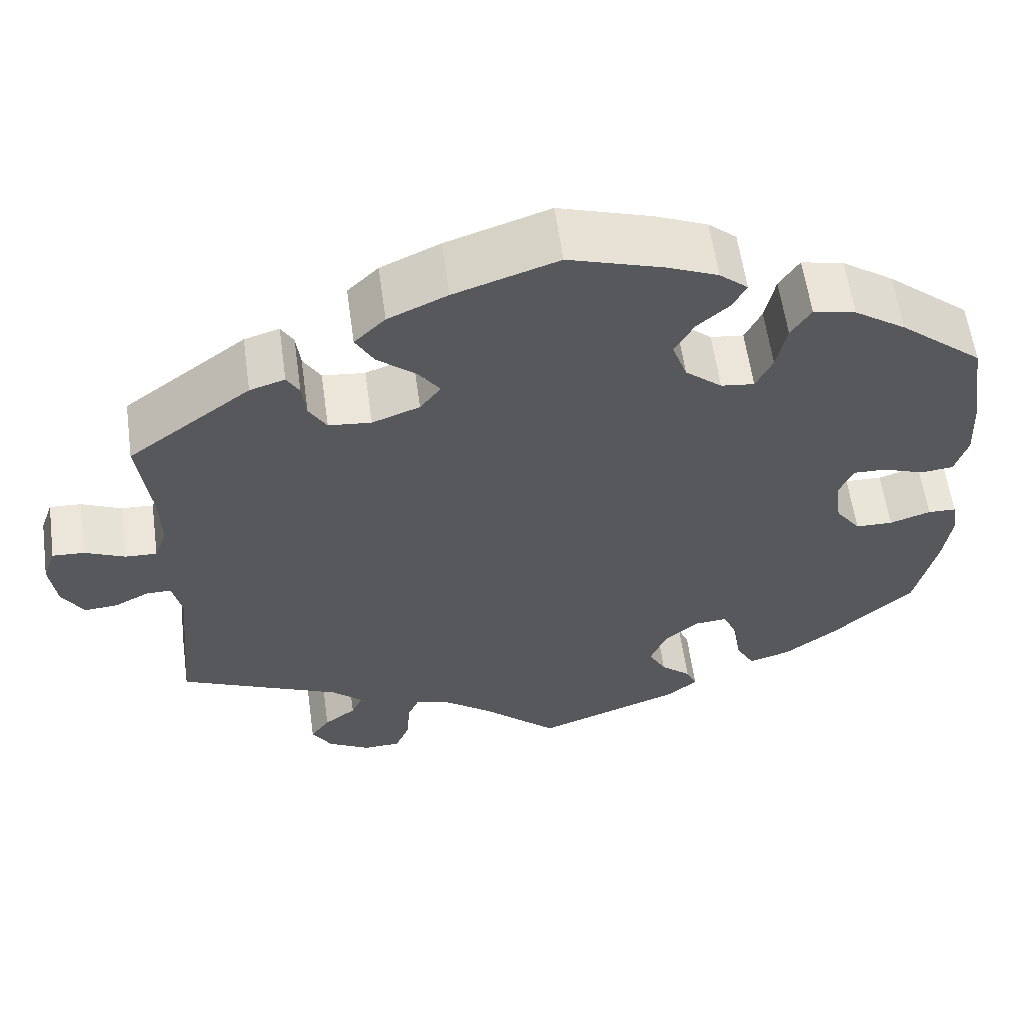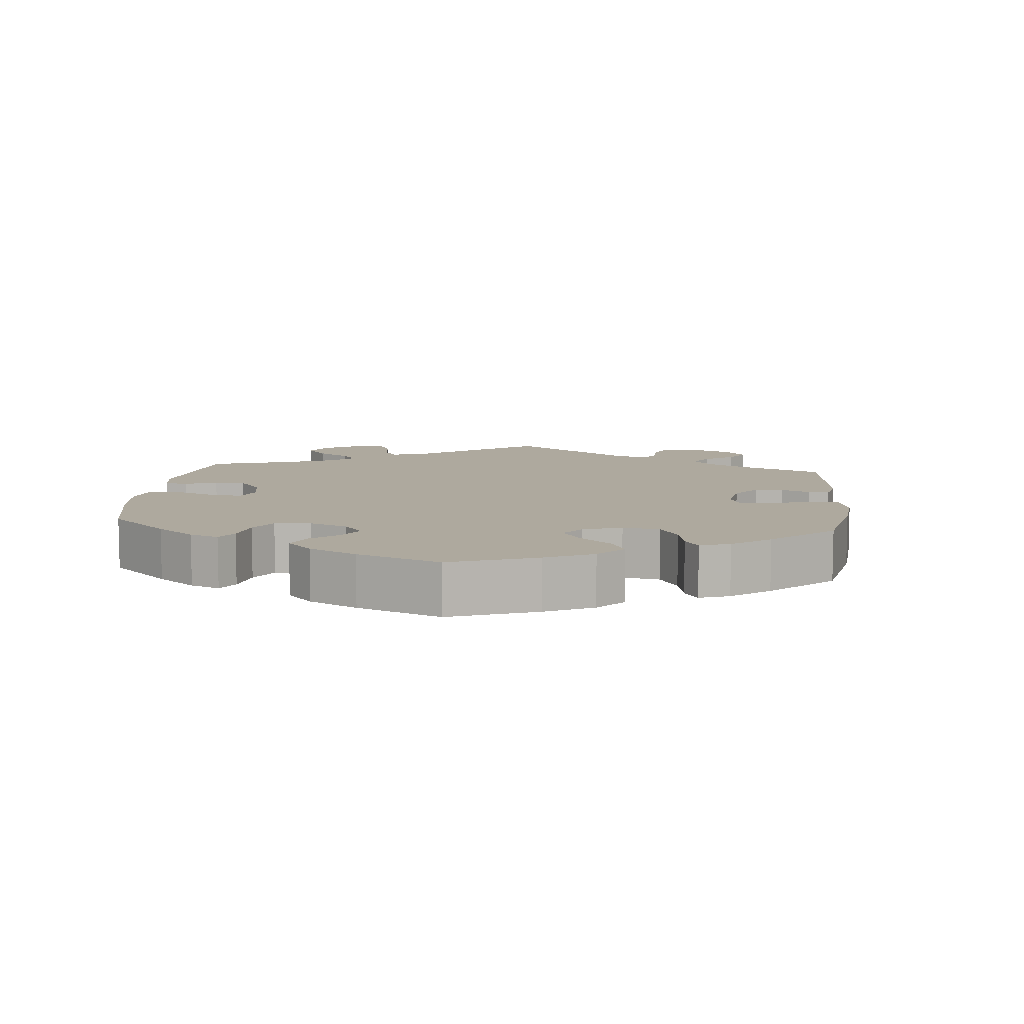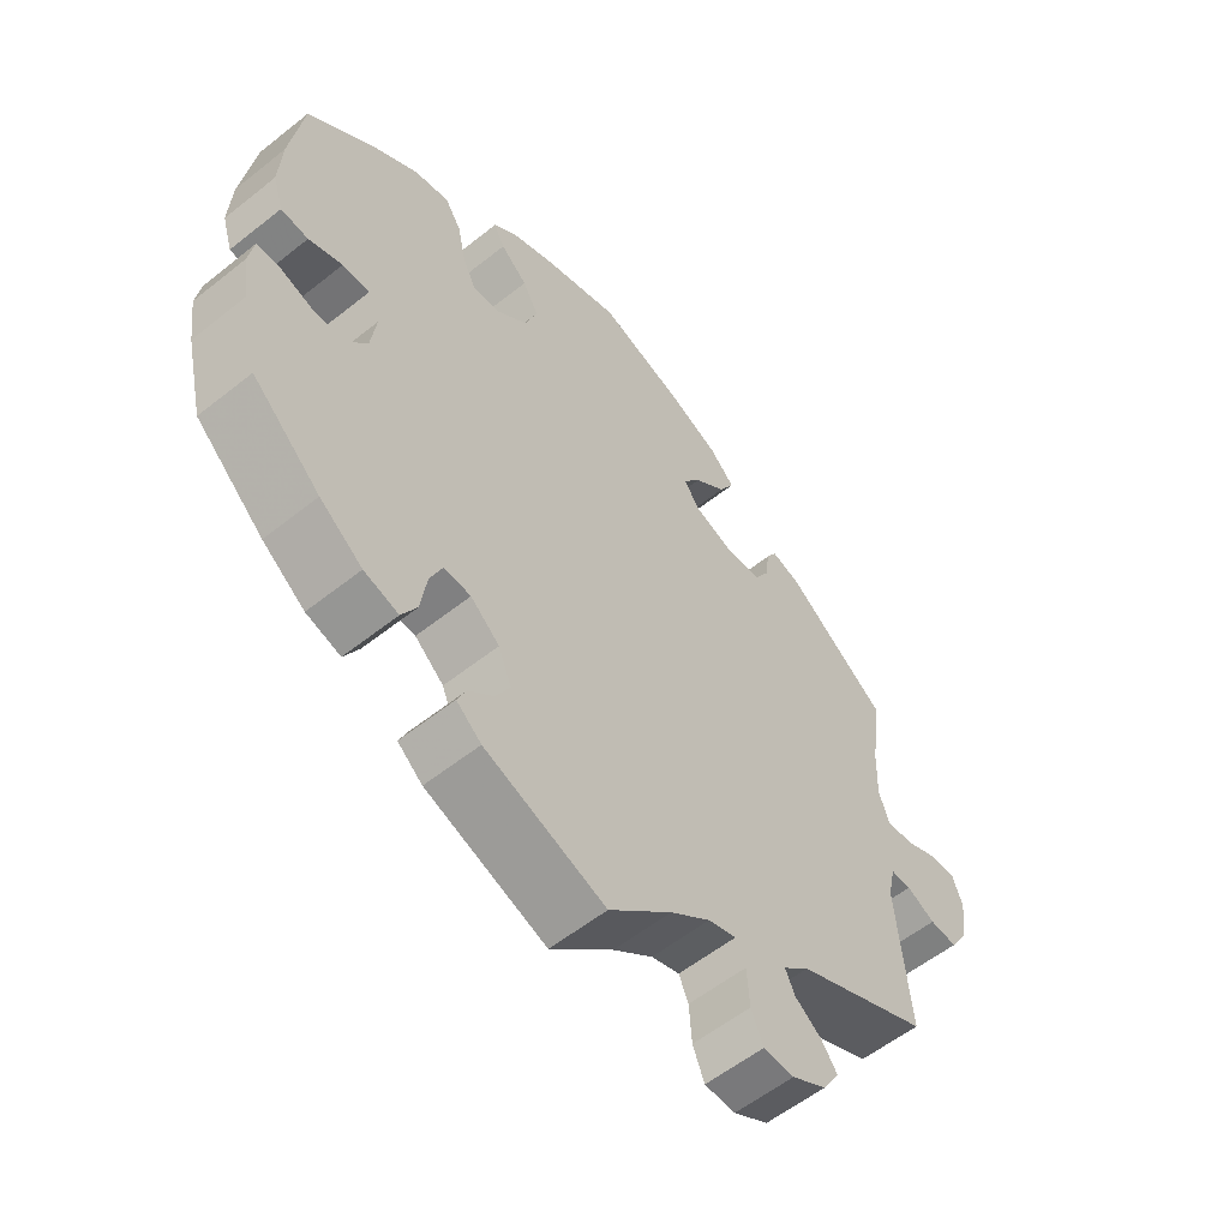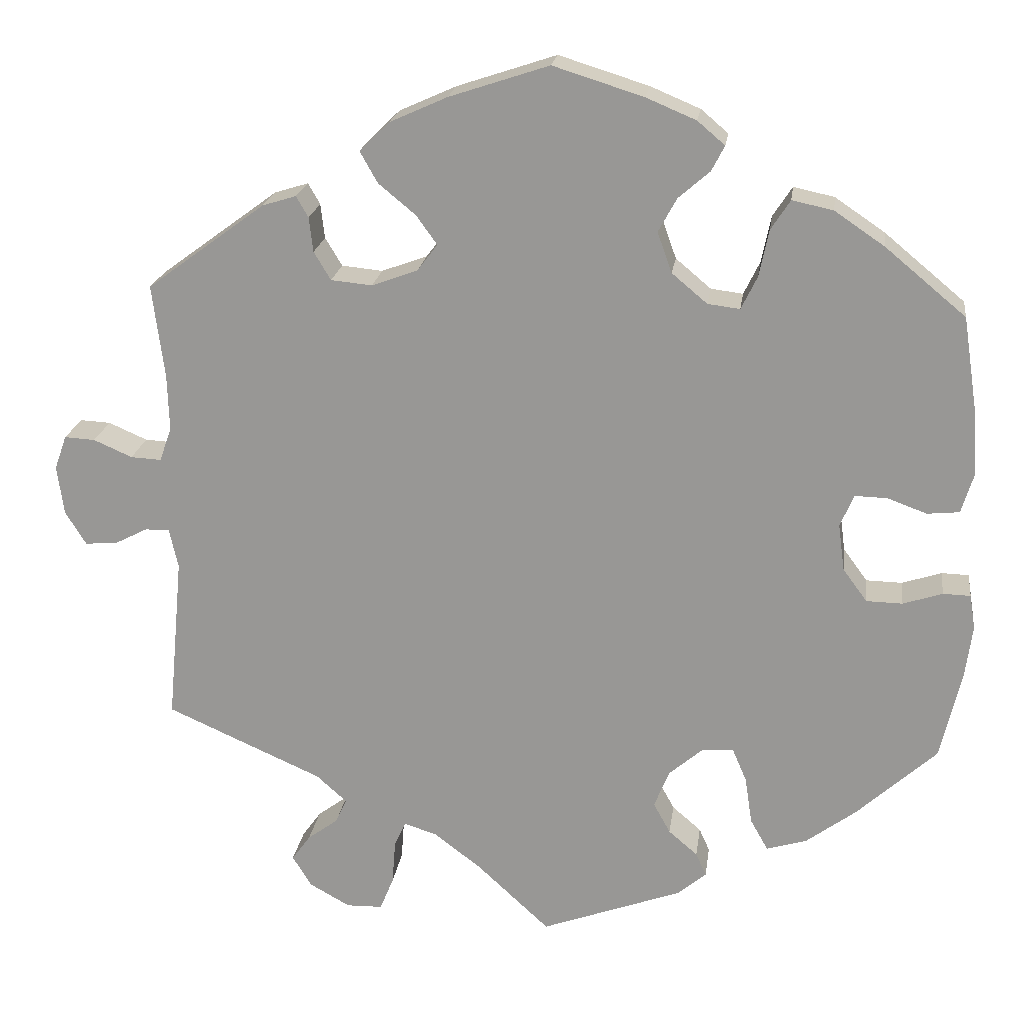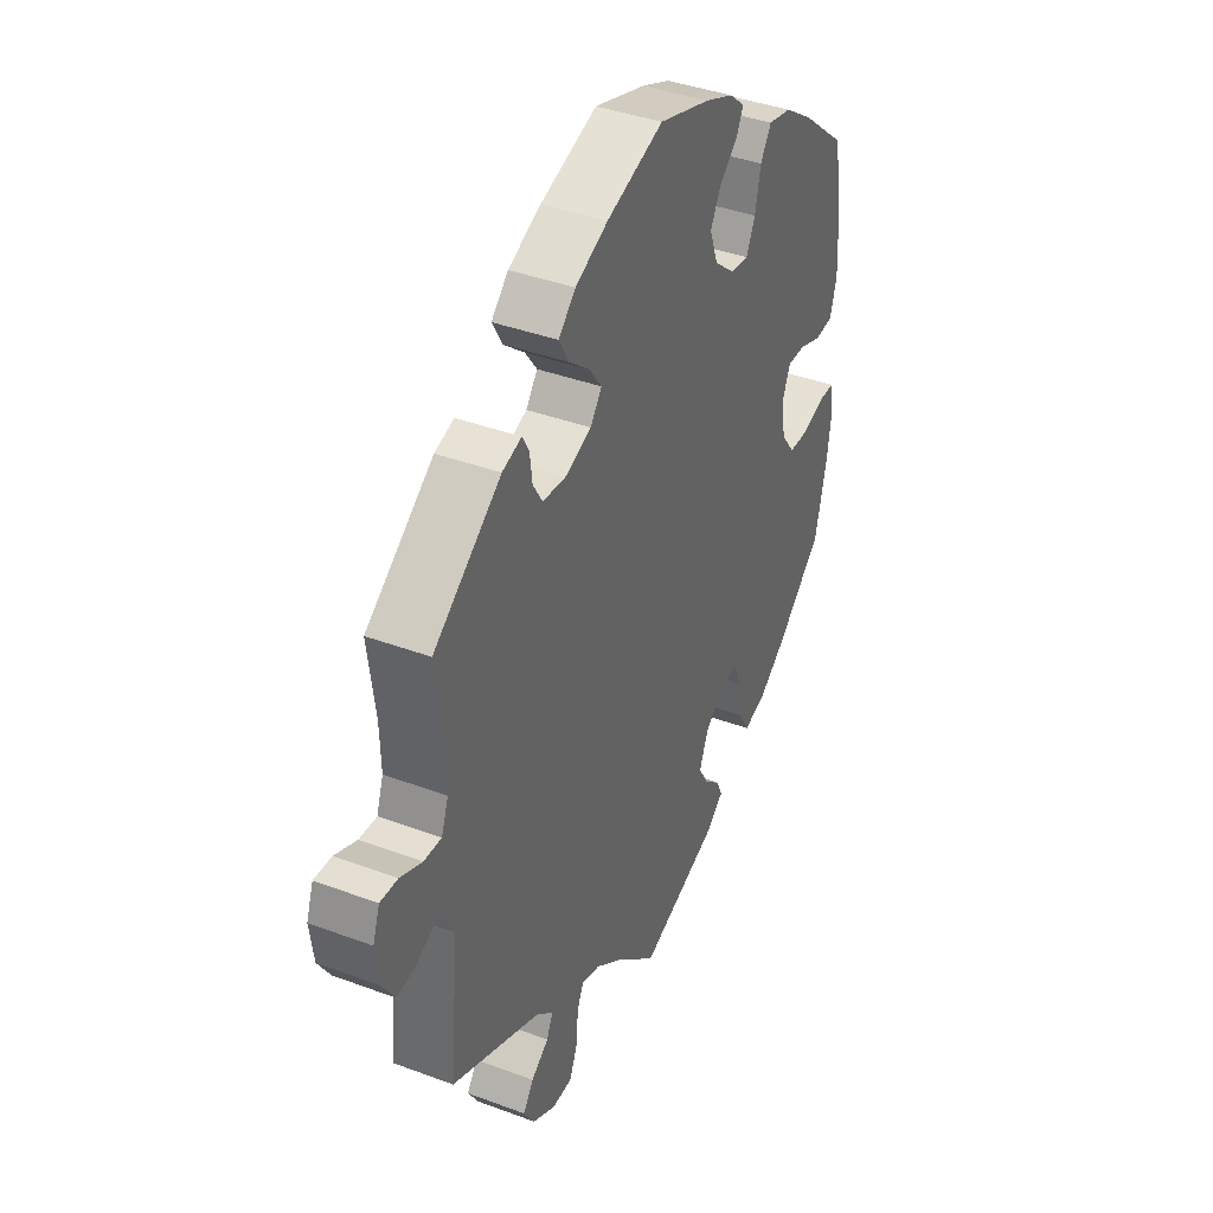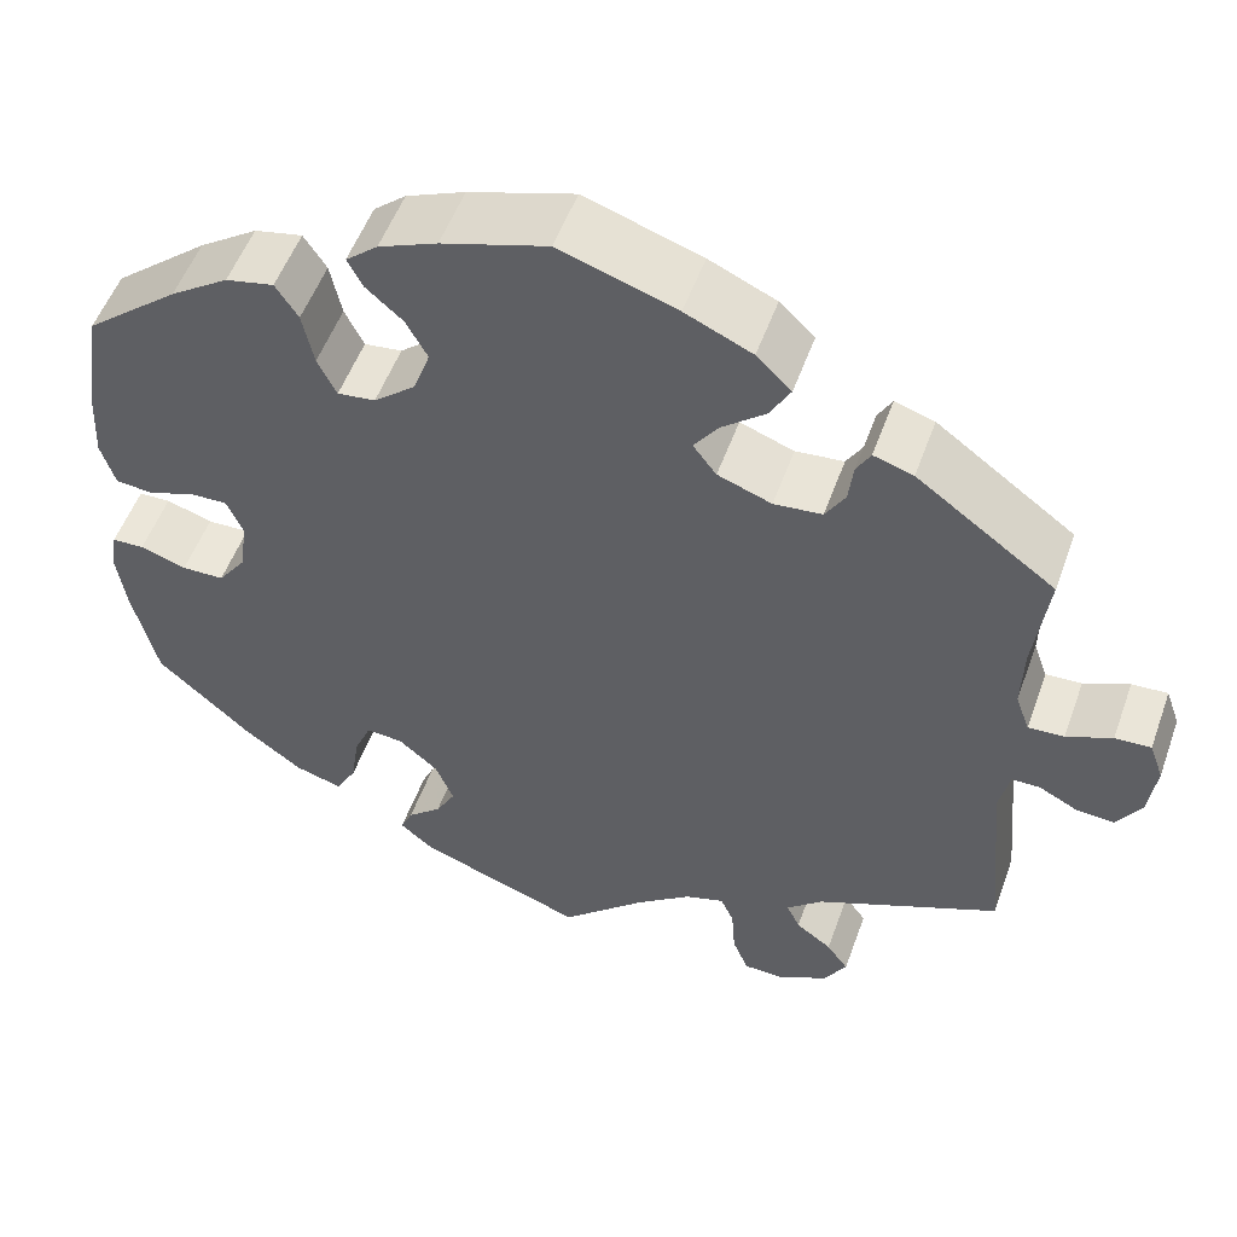
<metadata>
{"format":"obj","ext":"obj","renderer":"f3d","projection":"perspective","resolution":1024,"background":"white","views":[{"elev":59.4,"azim":172.1,"up":"+Z"},{"elev":9.1,"azim":-54.3,"up":"+Y"},{"elev":-57.0,"azim":-50.3,"up":"+Z"},{"elev":20.4,"azim":-172.3,"up":"+Z"},{"elev":39.5,"azim":114.9,"up":"+Z"},{"elev":53.0,"azim":19.6,"up":"+Z"}]}
</metadata>
<code>
v -0.527 0.07 -0.179
v -0.536 0.07 -0.113
v -0.529 0.07 -0.07
v -0.495 0.07 -0.069
v -0.446 0.07 -0.085
v -0.401 0.07 -0.084
v -0.371 0.07 -0.043
v -0.363 0.07 0.015
v -0.38 0.07 0.055
v -0.42 0.07 0.054
v -0.469 0.07 0.036
v -0.509 0.07 0.04
v -0.524 0.07 0.089
v -0.52 0.07 0.164
v -0.501 0.07 0.288
v -0.401 0.07 0.371
v -0.339 0.07 0.413
v -0.288 0.07 0.424
v -0.264 0.07 0.387
v -0.252 0.07 0.329
v -0.232 0.07 0.288
v -0.192 0.07 0.293
v -0.148 0.07 0.33
v -0.13 0.07 0.38
v -0.153 0.07 0.422
v -0.192 0.07 0.456
v -0.208 0.07 0.487
v -0.174 0.07 0.516
v -0.112 0.07 0.542
v 0 0.07 0.577
v 0.124 0.07 0.536
v 0.195 0.07 0.504
v 0.232 0.07 0.468
v 0.21 0.07 0.429
v 0.164 0.07 0.391
v 0.138 0.07 0.355
v 0.163 0.07 0.322
v 0.22 0.07 0.301
v 0.271 0.07 0.306
v 0.292 0.07 0.341
v 0.297 0.07 0.384
v 0.312 0.07 0.41
v 0.354 0.07 0.397
v 0.501 0.07 0.289
v 0.486 0.07 0.173
v 0.484 0.07 0.103
v 0.499 0.07 0.061
v 0.537 0.07 0.063
v 0.585 0.07 0.084
v 0.623 0.07 0.086
v 0.638 0.07 0.044
v 0.63 0.07 -0.017
v 0.604 0.07 -0.059
v 0.564 0.07 -0.056
v 0.523 0.07 -0.035
v 0.493 0.07 -0.035
v 0.482 0.07 -0.084
v 0.501 0.07 -0.289
v 0.307 0.07 -0.375
v 0.269 0.07 -0.409
v 0.283 0.07 -0.439
v 0.321 0.07 -0.467
v 0.344 0.07 -0.499
v 0.32 0.07 -0.538
v 0.27 0.07 -0.566
v 0.225 0.07 -0.565
v 0.208 0.07 -0.523
v 0.204 0.07 -0.469
v 0.19 0.07 -0.437
v 0.149 0.07 -0.45
v 0.091 0.07 -0.494
v 0 0.07 -0.578
v -0.175 0.07 -0.514
v -0.211 0.07 -0.484
v -0.198 0.07 -0.455
v -0.162 0.07 -0.424
v -0.141 0.07 -0.386
v -0.16 0.07 -0.339
v -0.202 0.07 -0.303
v -0.241 0.07 -0.3
v -0.259 0.07 -0.342
v -0.268 0.07 -0.401
v -0.29 0.07 -0.44
v -0.34 0.07 -0.425
v -0.402 0.07 -0.379
v -0.501 0.07 -0.289
v -0.527 0 -0.179
v -0.536 0 -0.113
v -0.529 0 -0.07
v -0.495 0 -0.069
v -0.446 0 -0.085
v -0.401 0 -0.084
v -0.371 0 -0.043
v -0.363 0 0.015
v -0.38 0 0.055
v -0.42 0 0.054
v -0.469 0 0.036
v -0.509 0 0.04
v -0.524 0 0.089
v -0.52 0 0.164
v -0.501 0 0.288
v -0.401 0 0.371
v -0.339 0 0.413
v -0.288 0 0.424
v -0.264 0 0.387
v -0.252 0 0.329
v -0.232 0 0.288
v -0.192 0 0.293
v -0.148 0 0.33
v -0.13 0 0.38
v -0.153 0 0.422
v -0.192 0 0.456
v -0.208 0 0.487
v -0.174 0 0.516
v -0.112 0 0.542
v 0 0 0.577
v 0.124 0 0.536
v 0.195 0 0.504
v 0.232 0 0.468
v 0.21 0 0.429
v 0.164 0 0.391
v 0.138 0 0.355
v 0.163 0 0.322
v 0.22 0 0.301
v 0.271 0 0.306
v 0.292 0 0.341
v 0.297 0 0.384
v 0.312 0 0.41
v 0.354 0 0.397
v 0.501 0 0.289
v 0.486 0 0.173
v 0.484 0 0.103
v 0.499 0 0.061
v 0.537 0 0.063
v 0.585 0 0.084
v 0.623 0 0.086
v 0.638 0 0.044
v 0.63 0 -0.017
v 0.604 0 -0.059
v 0.564 0 -0.056
v 0.523 0 -0.035
v 0.493 0 -0.035
v 0.482 0 -0.084
v 0.501 0 -0.289
v 0.307 0 -0.375
v 0.269 0 -0.409
v 0.283 0 -0.439
v 0.321 0 -0.467
v 0.344 0 -0.499
v 0.32 0 -0.538
v 0.27 0 -0.566
v 0.225 0 -0.565
v 0.208 0 -0.523
v 0.204 0 -0.469
v 0.19 0 -0.437
v 0.149 0 -0.45
v 0.091 0 -0.494
v 0 0 -0.578
v -0.175 0 -0.514
v -0.211 0 -0.484
v -0.198 0 -0.455
v -0.162 0 -0.424
v -0.141 0 -0.386
v -0.16 0 -0.339
v -0.202 0 -0.303
v -0.241 0 -0.3
v -0.259 0 -0.342
v -0.268 0 -0.401
v -0.29 0 -0.44
v -0.34 0 -0.425
v -0.402 0 -0.379
v -0.501 0 -0.289
f 81 82 83 84
f 80 81 84 85
f 73 74 75 76
f 71 72 73 76
f 70 71 76 77
f 69 70 77 78
f 65 66 67 68
f 65 68 69
f 64 65 69
f 61 62 63 64
f 60 61 64 69
f 59 60 69 78
f 57 58 59 78
f 52 53 54 55
f 52 55 56
f 51 52 56
f 48 49 50 51
f 47 48 51 56
f 46 47 56 57
f 42 43 44 45
f 40 41 42 45
f 39 40 45 46
f 38 39 46 57
f 32 33 34 35
f 32 35 36
f 31 32 36
f 30 31 36
f 29 30 36
f 28 29 36 37
f 25 26 27 28
f 24 25 28 37
f 17 18 19 20
f 17 20 21
f 16 17 21
f 15 16 21
f 14 15 21
f 13 14 21 22
f 10 11 12 13
f 9 10 13 22
f 2 3 4 5
f 2 5 6
f 1 2 6
f 80 85 86 1
f 38 57 78 79
f 23 24 37 38
f 8 9 22 23
f 7 8 23 38
f 6 7 38 79
f 1 6 79 80
f 170 169 168 167
f 171 170 167 166
f 162 161 160 159
f 162 159 158 157
f 163 162 157 156
f 164 163 156 155
f 154 153 152 151
f 155 154 151
f 155 151 150
f 150 149 148 147
f 155 150 147 146
f 164 155 146 145
f 164 145 144 143
f 141 140 139 138
f 142 141 138
f 142 138 137
f 137 136 135 134
f 142 137 134 133
f 143 142 133 132
f 131 130 129 128
f 131 128 127 126
f 132 131 126 125
f 143 132 125 124
f 121 120 119 118
f 122 121 118
f 122 118 117
f 122 117 116
f 122 116 115
f 123 122 115 114
f 114 113 112 111
f 123 114 111 110
f 106 105 104 103
f 107 106 103
f 107 103 102
f 107 102 101
f 107 101 100
f 108 107 100 99
f 99 98 97 96
f 108 99 96 95
f 91 90 89 88
f 92 91 88
f 92 88 87
f 87 172 171 166
f 165 164 143 124
f 124 123 110 109
f 109 108 95 94
f 124 109 94 93
f 165 124 93 92
f 166 165 92 87
f 1 87 88 2
f 2 88 89 3
f 3 89 90 4
f 4 90 91 5
f 5 91 92 6
f 6 92 93 7
f 7 93 94 8
f 8 94 95 9
f 9 95 96 10
f 10 96 97 11
f 11 97 98 12
f 12 98 99 13
f 13 99 100 14
f 14 100 101 15
f 15 101 102 16
f 16 102 103 17
f 17 103 104 18
f 18 104 105 19
f 19 105 106 20
f 20 106 107 21
f 21 107 108 22
f 22 108 109 23
f 23 109 110 24
f 24 110 111 25
f 25 111 112 26
f 26 112 113 27
f 27 113 114 28
f 28 114 115 29
f 29 115 116 30
f 30 116 117 31
f 31 117 118 32
f 32 118 119 33
f 33 119 120 34
f 34 120 121 35
f 35 121 122 36
f 36 122 123 37
f 37 123 124 38
f 38 124 125 39
f 39 125 126 40
f 40 126 127 41
f 41 127 128 42
f 42 128 129 43
f 43 129 130 44
f 44 130 131 45
f 45 131 132 46
f 46 132 133 47
f 47 133 134 48
f 48 134 135 49
f 49 135 136 50
f 50 136 137 51
f 51 137 138 52
f 52 138 139 53
f 53 139 140 54
f 54 140 141 55
f 55 141 142 56
f 56 142 143 57
f 57 143 144 58
f 58 144 145 59
f 59 145 146 60
f 60 146 147 61
f 61 147 148 62
f 62 148 149 63
f 63 149 150 64
f 64 150 151 65
f 65 151 152 66
f 66 152 153 67
f 67 153 154 68
f 68 154 155 69
f 69 155 156 70
f 70 156 157 71
f 71 157 158 72
f 72 158 159 73
f 73 159 160 74
f 74 160 161 75
f 75 161 162 76
f 76 162 163 77
f 77 163 164 78
f 78 164 165 79
f 79 165 166 80
f 80 166 167 81
f 81 167 168 82
f 82 168 169 83
f 83 169 170 84
f 84 170 171 85
f 85 171 172 86
f 86 172 87 1

</code>
